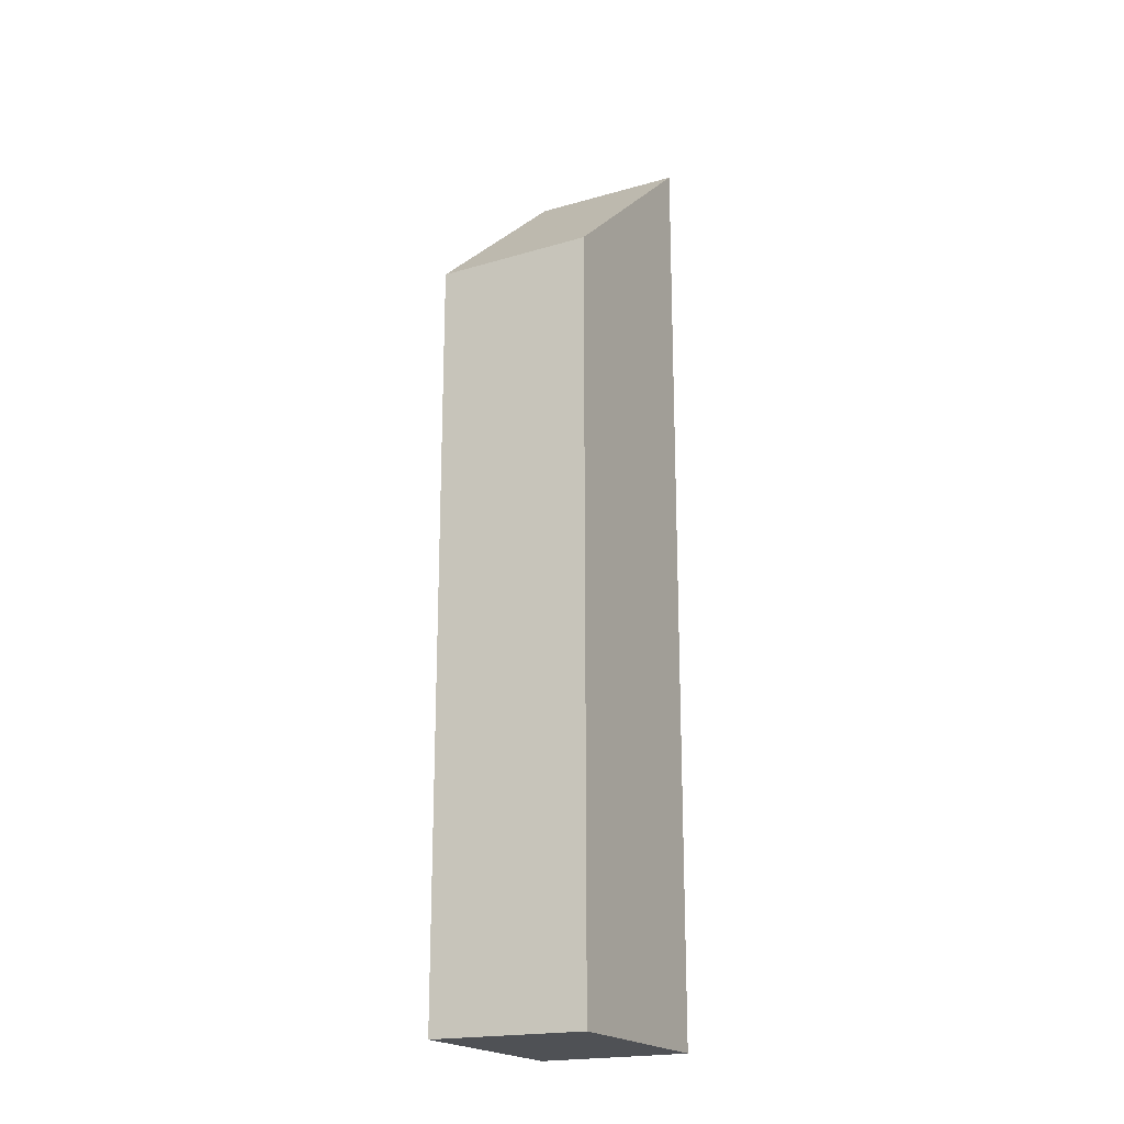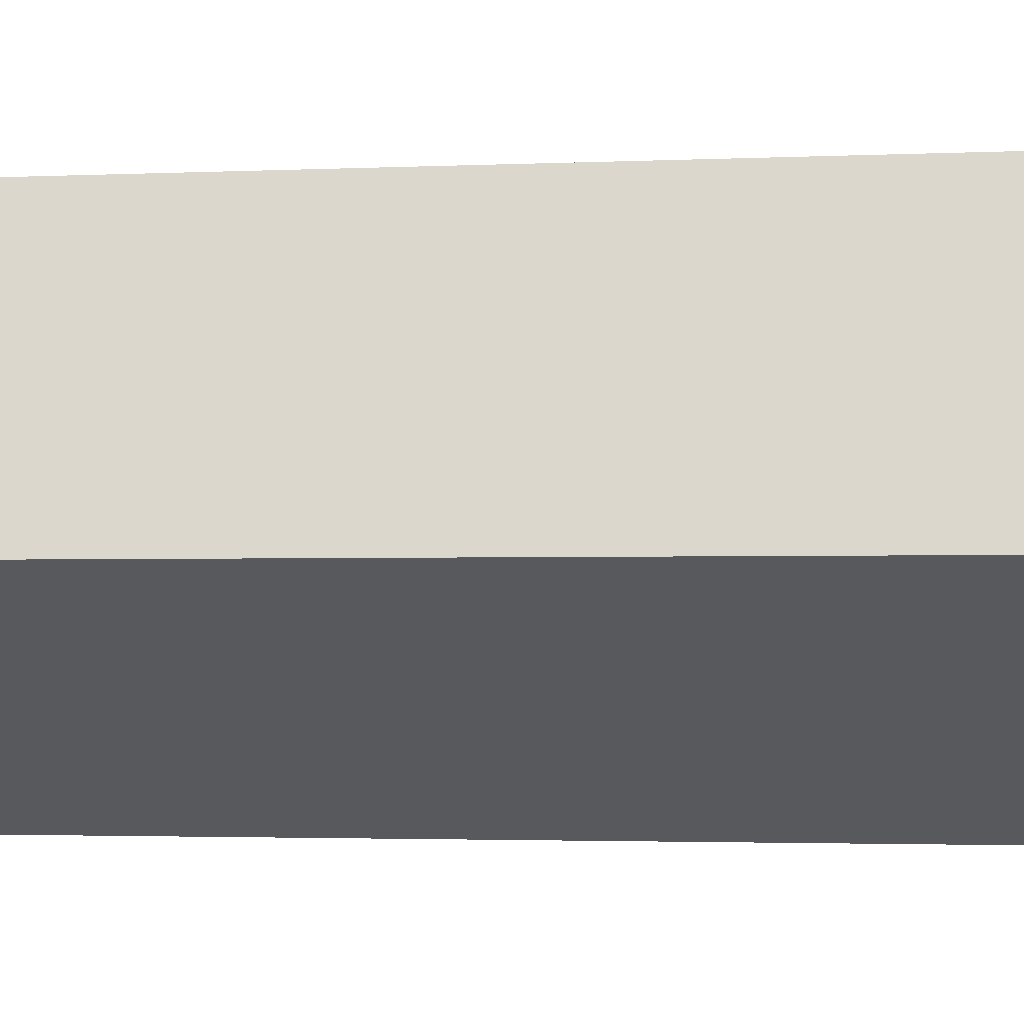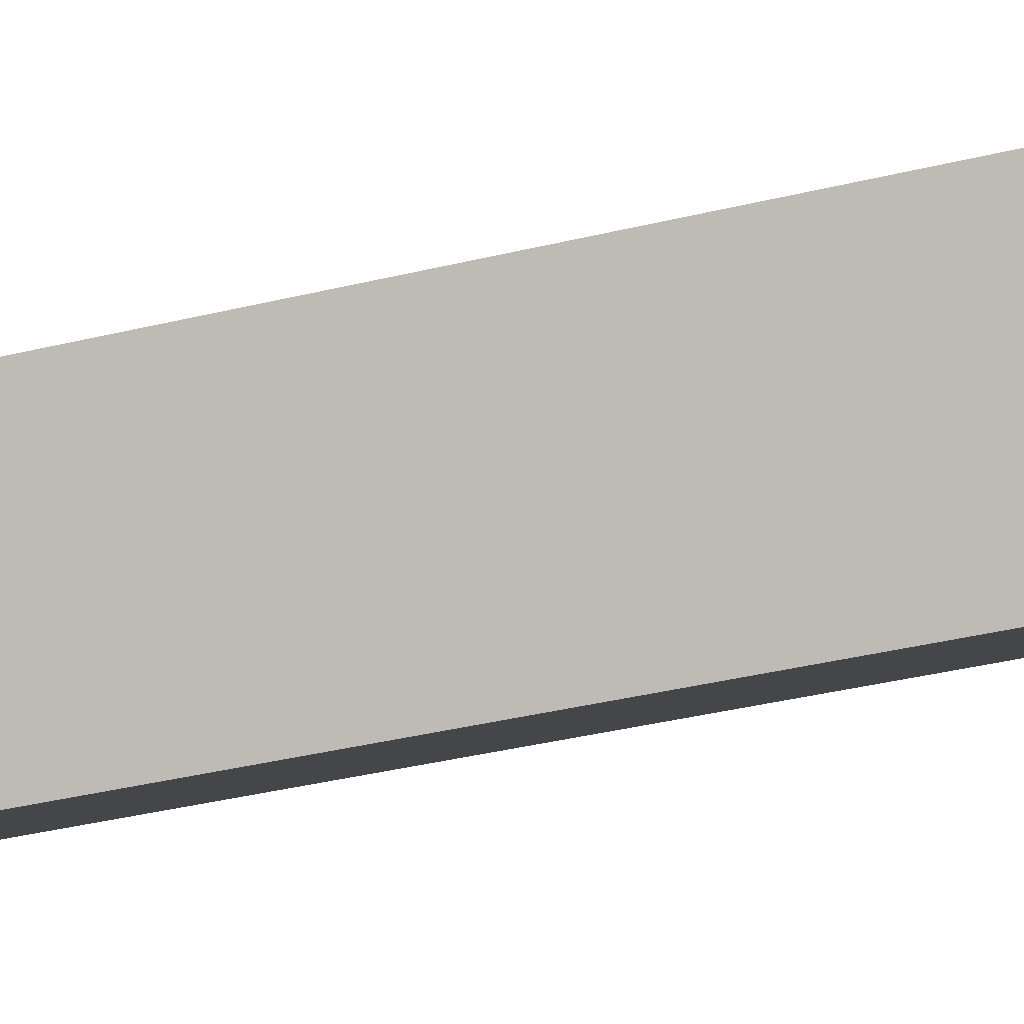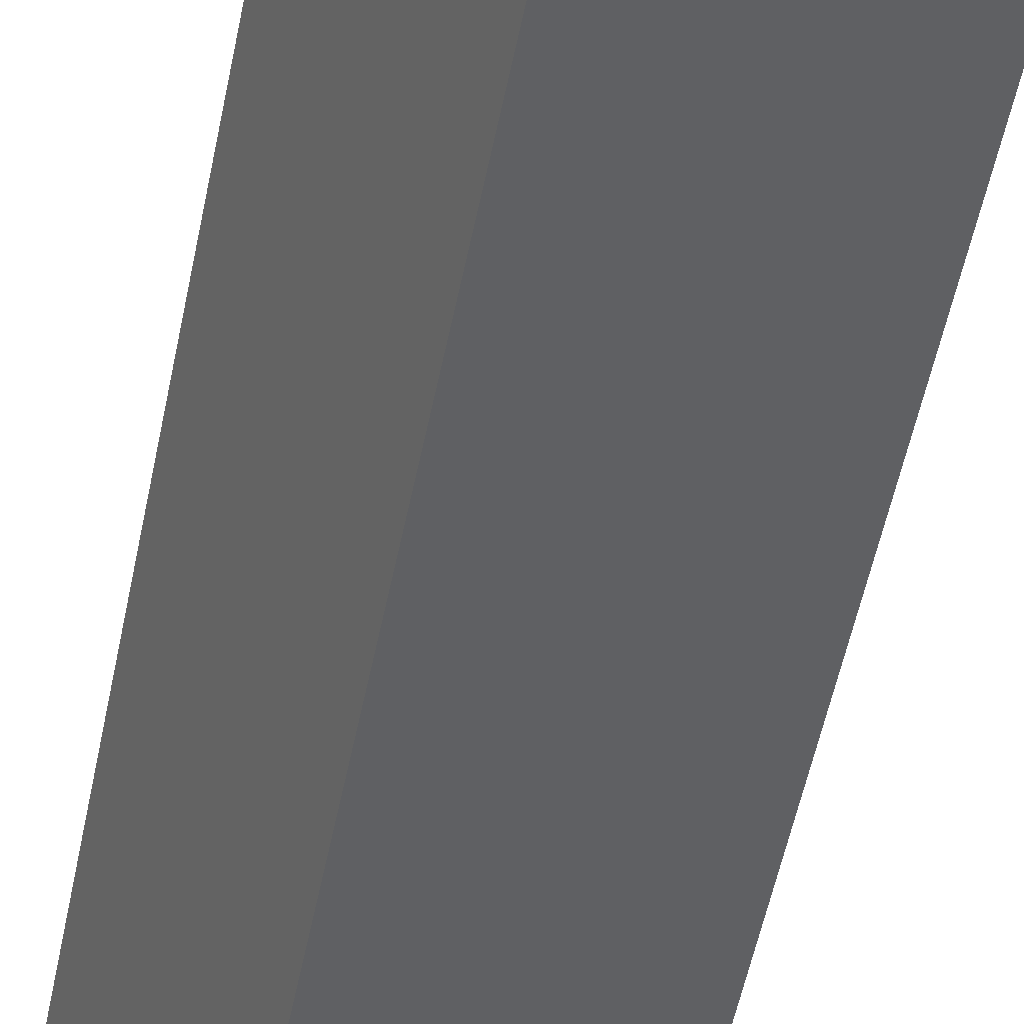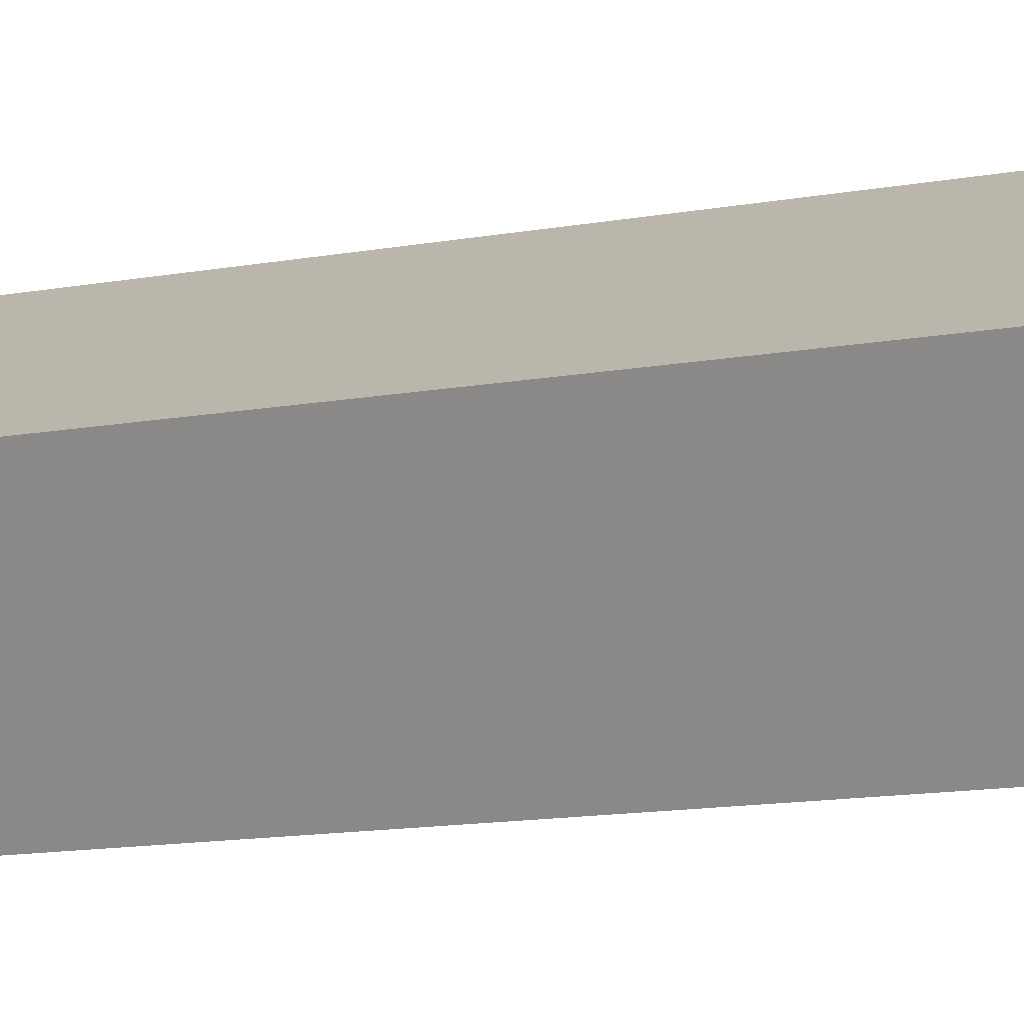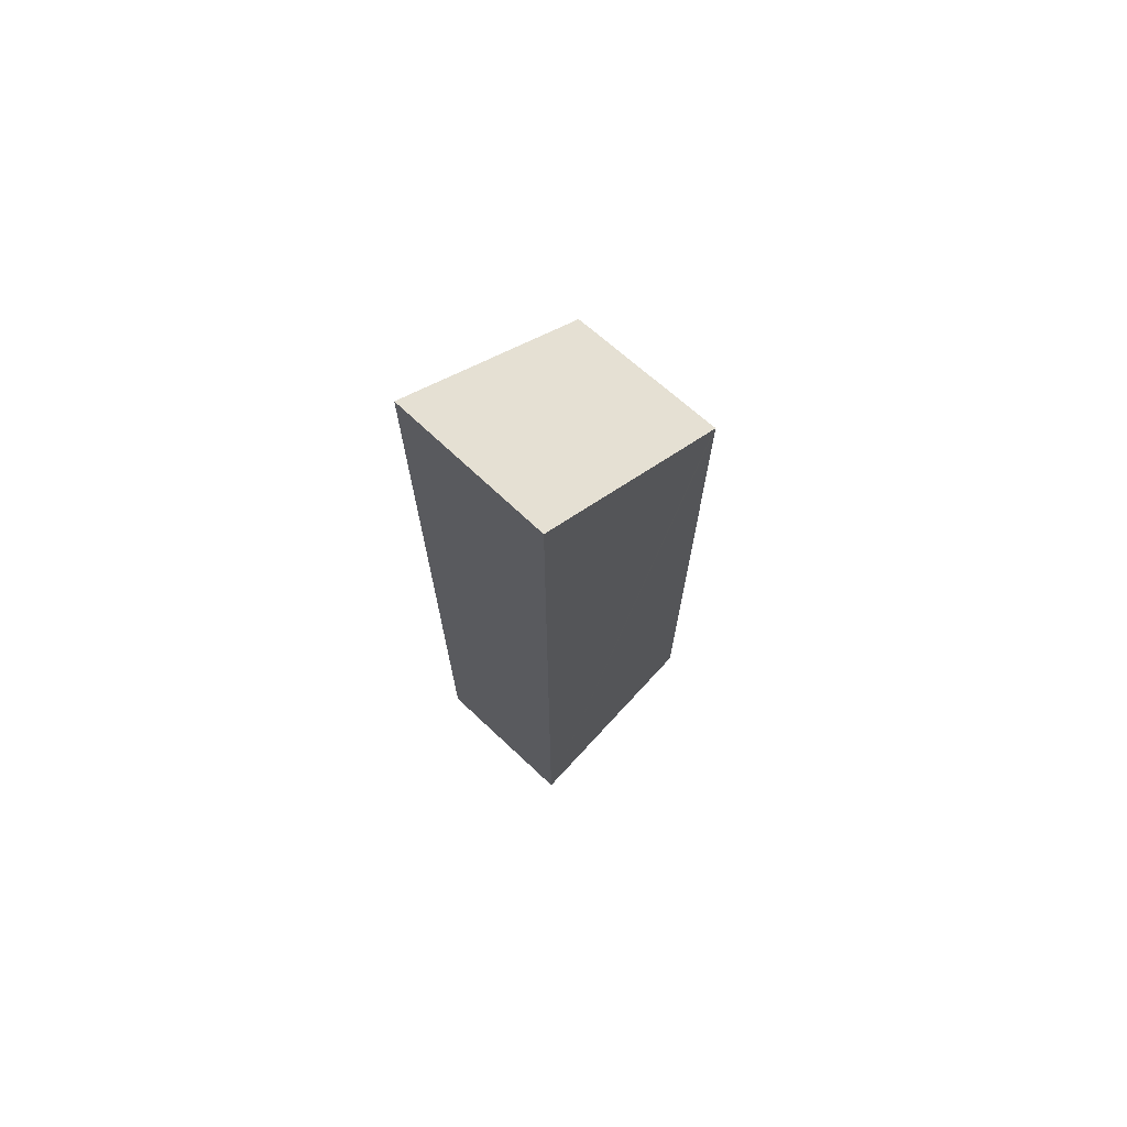
<metadata>
{"format":"obj","ext":"obj","renderer":"f3d","projection":"perspective","resolution":1024,"background":"white","views":[{"elev":-19.9,"azim":88.7,"up":"+Y"},{"elev":-1.4,"azim":106.1,"up":"+Z"},{"elev":-33.1,"azim":-70.8,"up":"+Z"},{"elev":-50.8,"azim":-10.9,"up":"+Z"},{"elev":-10.8,"azim":-62.9,"up":"+Z"},{"elev":72.2,"azim":-76.0,"up":"+Y"}]}
</metadata>
<code>
v  1.797 22.32 -3.23
v  4.979 18.02 1.382
v  6.073 18.13 -0.834
v  4.46 17.98 2.433
v  4.41 18.02 2.405
v  0 22.32 1.367e-15
v  0 0 0
v  4.46 -1.49e-16 2.433
v  4.41 -1.473e-16 2.405
v  6.073 5.107e-17 -0.834
v  4.979 -8.462e-17 1.382
v  1.797 1.978e-16 -3.23
g defaultobject
f 1 2 3
f 2 1 4
f 4 1 5
f 5 1 6
f 7 5 6
f 5 7 4
f 4 7 8
f 8 7 9
f 8 2 4
f 2 8 3
f 3 8 10
f 10 8 11
f 3 12 1
f 12 3 10
f 12 6 1
f 6 12 7
f 12 9 7
f 9 12 10
f 9 10 8
f 8 10 11

</code>
